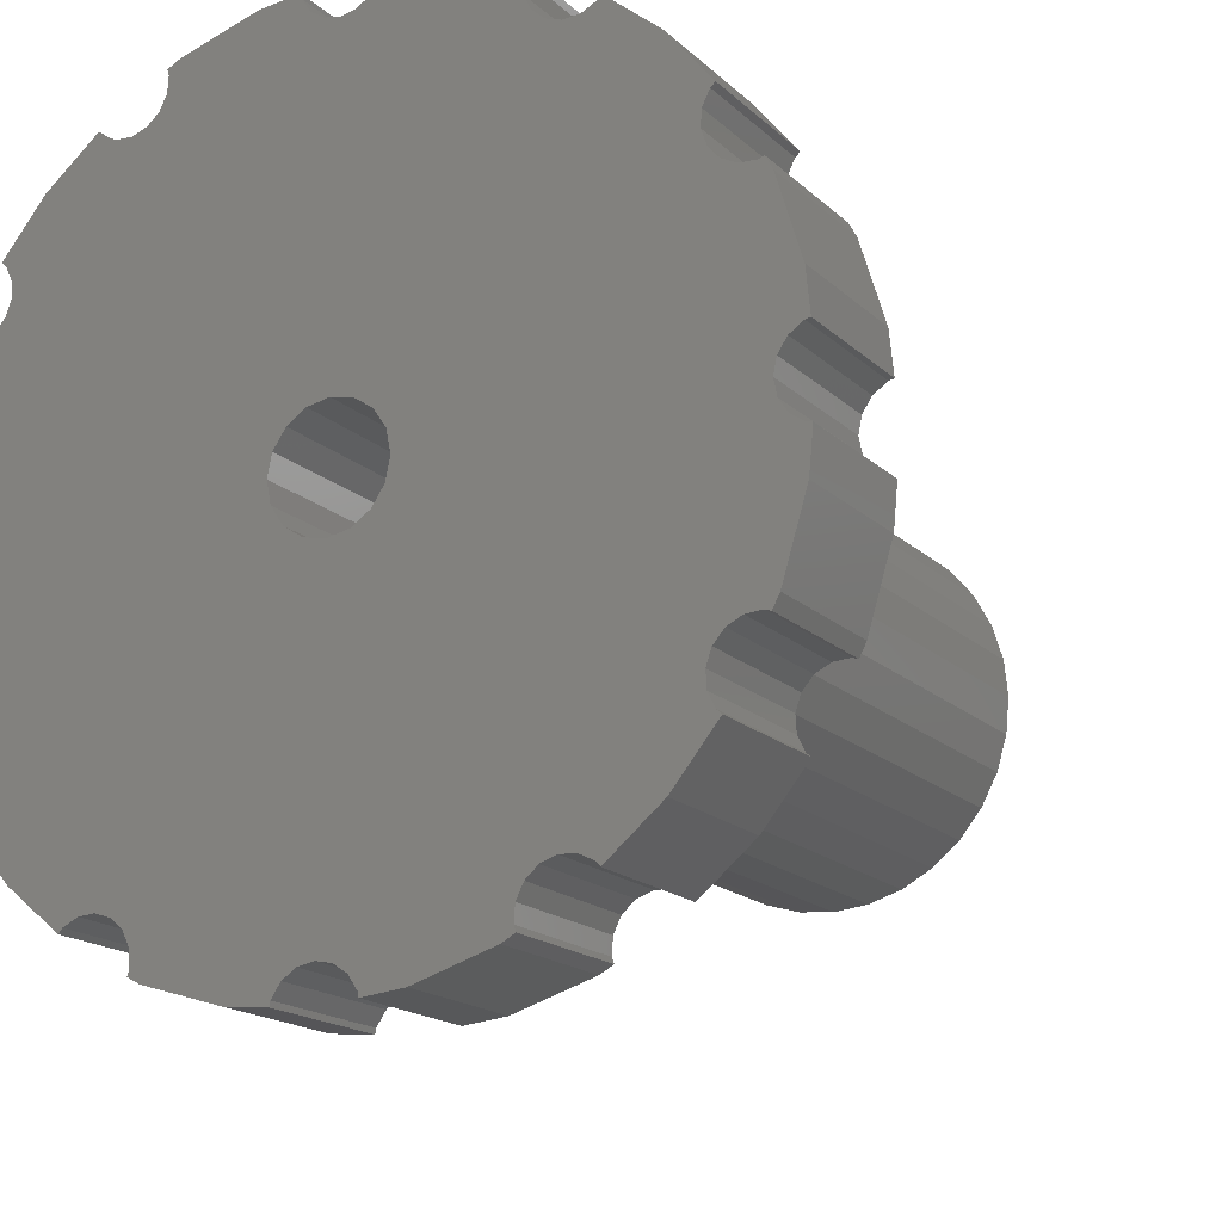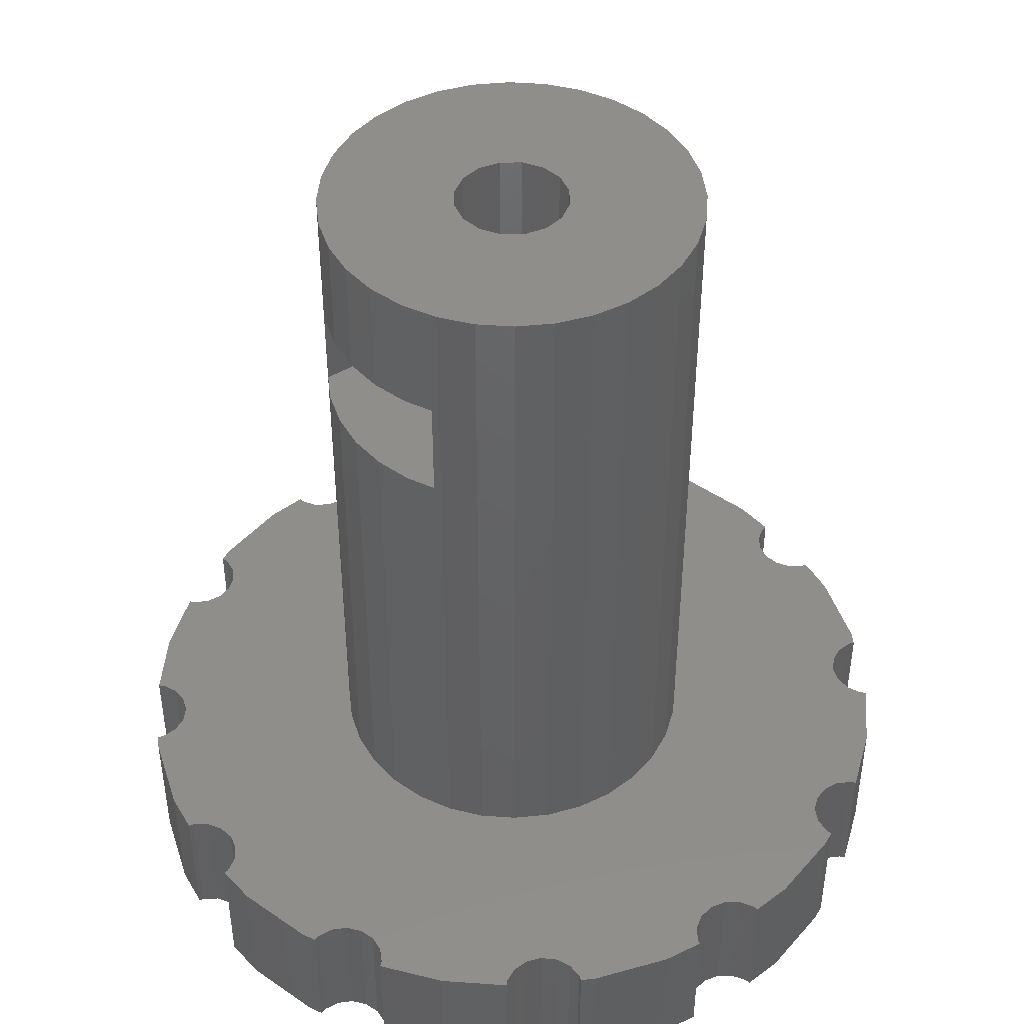
<metadata>
{"format":"stl","ext":"stl","renderer":"f3d","projection":"perspective","resolution":1024,"background":"white","views":[{"elev":-17.0,"azim":-150.1,"up":"+Y"},{"elev":45.1,"azim":145.3,"up":"+Z"}]}
</metadata>
<code>
# stl→obj: 404 verts, 808 faces
v 11.89 1.138 2
v 11.77 2.341 -2
v 11.77 2.341 2
v 11.89 1.138 -2
v -11.89 1.138 -2
v -11.77 2.341 2
v -11.77 2.341 -2
v -11.89 1.138 2
v 2.341 11.77 -2
v 1.138 11.89 2
v 2.341 11.77 2
v 1.138 11.89 -2
v -2.341 -11.77 -2
v -1.138 -11.89 2
v -2.341 -11.77 2
v -1.138 -11.89 -2
v -8.485 -8.485 -2
v -9.747 -6.948 2
v -9.747 -6.948 -2
v -8.485 -8.485 2
v 9.747 6.948 2
v 8.485 8.485 -2
v 8.485 8.485 2
v 9.747 6.948 -2
v -6.948 9.747 -2
v -8.485 8.485 2
v -6.948 9.747 2
v -8.485 8.485 -2
v -2.341 11.77 -2
v -4.592 11.09 2
v -2.341 11.77 2
v -4.592 11.09 -2
v 6.948 -9.747 -2
v 8.485 -8.485 2
v 6.948 -9.747 2
v 8.485 -8.485 -2
v 5.943 9.376 -2
v 1.167 1.167 -2
v 5.5 9.526 -2
v 4.592 -11.09 -2
v 4.91 -10.72 -2
v 4.966 -10.89 -2
v 5.943 -9.376 -2
v 9.376 -5.943 -2
v 9.406 -6.411 -2
v 9.613 -6.831 -2
v 9.747 -6.948 -2
v 11.77 -2.341 -2
v 11.74 -1.109 -2
v 11.89 -1.138 -2
v 11.35 -0.8485 -2
v 10.25 -4.941 -2
v 11.09 -4.592 -2
v 11.09 -0.4592 -2
v 10.72 -4.91 -2
v 10.89 -4.966 -2
v 11.74 1.109 -2
v 11.35 0.8485 -2
v 10.25 4.941 -2
v 11.09 0.4592 -2
v 1.65 0 -2
v 11 0 -2
v 9.835 -5.148 -2
v 11.09 4.592 -2
v 10.72 4.91 -2
v 10.89 4.966 -2
v 9.526 -5.5 -2
v 9.835 5.148 -2
v 1.524 0.6314 -2
v 9.613 6.831 -2
v 9.406 6.411 -2
v 9.376 5.943 -2
v 5.5 -9.526 -2
v 6.831 -9.613 -2
v 6.411 -9.406 -2
v 6.831 9.613 -2
v 6.948 9.747 -2
v 6.411 9.406 -2
v 9.526 5.5 -2
v 5.148 -9.835 -2
v 4.941 -10.25 -2
v 4.91 10.72 -2
v 4.592 11.09 -2
v 4.966 10.89 -2
v 0.6314 1.524 -2
v 0.4592 -11.09 -2
v 2.341 -11.77 -2
v 5.148 9.835 -2
v 0.4592 11.09 -2
v 1.524 -0.6314 -2
v 1.167 -1.167 -2
v 1.109 -11.74 -2
v 1.138 -11.89 -2
v 0.8485 -11.35 -2
v 0.6314 -1.524 -2
v 0 -1.65 -2
v 0 -11 -2
v -0.4592 -11.09 -2
v -0.6314 -1.524 -2
v -5.148 -9.835 -2
v -0.8485 -11.35 -2
v -1.109 -11.74 -2
v -5.5 -9.526 -2
v -1.167 -1.167 -2
v -4.941 -10.25 -2
v -11.09 -0.4592 -2
v -1.524 -0.6314 -2
v -9.835 -5.148 -2
v -1.65 0 -2
v -9.526 5.5 -2
v -9.376 5.943 -2
v -11.09 0.4592 -2
v -11 0 -2
v -10.25 -4.941 -2
v -9.835 5.148 -2
v -11.09 -4.592 -2
v -10.72 -4.91 -2
v -10.89 -4.966 -2
v -10.25 4.941 -2
v -11.35 0.8485 -2
v -11.77 -2.341 -2
v -11.35 -0.8485 -2
v -11.74 -1.109 -2
v -11.89 -1.138 -2
v -5.943 -9.376 -2
v -4.941 10.25 -2
v -4.91 10.72 -2
v -9.376 -5.943 -2
v -5.148 9.835 -2
v -5.5 9.526 -2
v -9.526 -5.5 -2
v -6.411 -9.406 -2
v -5.943 9.376 -2
v -6.831 -9.613 -2
v -6.948 -9.747 -2
v -6.411 9.406 -2
v -6.831 9.613 -2
v -9.406 -6.411 -2
v -9.613 -6.831 -2
v -4.966 10.89 -2
v -9.406 6.411 -2
v -9.613 6.831 -2
v -9.747 6.948 -2
v -11.09 4.592 -2
v -10.72 4.91 -2
v -10.89 4.966 -2
v -11.74 1.109 -2
v 4.941 10.25 -2
v 0.8485 11.35 -2
v 1.109 11.74 -2
v 0 1.65 -2
v 0 11 -2
v -0.4592 11.09 -2
v -0.6314 1.524 -2
v -0.8485 11.35 -2
v -1.109 11.74 -2
v -1.167 1.167 -2
v -1.524 0.6314 -2
v -4.592 -11.09 -2
v -4.91 -10.72 -2
v -1.138 11.89 -2
v -4.966 -10.89 -2
v 11.09 4.592 2
v 10.89 4.966 2
v 4.592 11.09 2
v 4.966 10.89 2
v 6.948 9.747 2
v -10.89 4.966 2
v -11.09 4.592 2
v -9.747 6.948 2
v 4.91 10.72 2
v 5.943 9.376 2
v 9.376 5.943 2
v 9.406 6.411 2
v 9.613 6.831 2
v 11.74 1.109 2
v 11.35 0.8485 2
v 10.25 4.941 2
v 11.09 0.4592 2
v 10.72 4.91 2
v 11.74 -1.109 2
v 11.77 -2.341 2
v 11.89 -1.138 2
v 11.35 -0.8485 2
v 10.25 -4.941 2
v 11.09 -0.4592 2
v 9.835 -5.148 2
v 11 0 2
v 9.835 5.148 2
v 11.09 -4.592 2
v 10.72 -4.91 2
v 10.89 -4.966 2
v 9.526 5.5 2
v 9.526 -5.5 2
v 9.376 -5.943 2
v 9.613 -6.831 2
v 9.747 -6.948 2
v 9.406 -6.411 2
v 5.5 0 2
v 5.394 1.073 2
v 6.831 9.613 2
v 5.394 -1.073 2
v 6.411 9.406 2
v 5.081 -2.105 2
v 4.573 -3.056 2
v 3.889 3.889 2
v 3.889 -3.889 2
v 3.056 4.573 2
v 5.5 9.526 2
v 6.831 -9.613 2
v 5.943 -9.376 2
v 6.411 -9.406 2
v 3.056 -4.573 2
v 5.5 -9.526 2
v 2.105 -5.081 2
v 5.148 -9.835 2
v 1.073 -5.394 2
v 0.4592 -11.09 2
v 4.941 -10.25 2
v 4.592 -11.09 2
v 4.91 -10.72 2
v 2.341 -11.77 2
v 1.109 -11.74 2
v 1.138 -11.89 2
v 0.8485 -11.35 2
v 0 -5.5 2
v 0 -11 2
v -0.4592 -11.09 2
v -1.073 -5.394 2
v -5.148 -9.835 2
v -0.8485 -11.35 2
v -1.109 -11.74 2
v -2.105 -5.081 2
v -5.5 -9.526 2
v -3.056 -4.573 2
v -5.943 -9.376 2
v -3.889 -3.889 2
v -9.376 -5.943 2
v -4.573 -3.056 2
v -4.941 -10.25 2
v -4.592 -11.09 2
v -4.91 -10.72 2
v -9.526 -5.5 2
v -5.081 -2.105 2
v -9.835 -5.148 2
v -5.394 -1.073 2
v -11.09 -0.4592 2
v -5.5 0 2
v 2.105 5.081 2
v 5.148 9.835 2
v 5.081 2.105 2
v 0.4592 11.09 2
v 4.941 10.25 2
v 4.573 3.056 2
v 0.8485 11.35 2
v 1.109 11.74 2
v 1.073 5.394 2
v 0 11 2
v 0 5.5 2
v -0.4592 11.09 2
v -5.148 9.835 2
v -0.8485 11.35 2
v -1.073 5.394 2
v -1.109 11.74 2
v -1.138 11.89 2
v -4.941 10.25 2
v -2.105 5.081 2
v -5.5 9.526 2
v -3.056 4.573 2
v -4.91 10.72 2
v -5.943 9.376 2
v -3.889 3.889 2
v -9.376 5.943 2
v -4.573 3.056 2
v -9.526 5.5 2
v -5.081 2.105 2
v -9.835 5.148 2
v -11.09 0.4592 2
v -5.394 1.073 2
v -6.411 9.406 2
v -6.831 9.613 2
v -9.406 6.411 2
v -9.613 6.831 2
v -6.411 -9.406 2
v -6.831 -9.613 2
v -11 0 2
v -10.25 4.941 2
v -10.72 4.91 2
v -10.25 -4.941 2
v -11.35 -0.8485 2
v -11.35 0.8485 2
v -11.74 1.109 2
v -4.966 10.89 2
v 4.966 -10.89 2
v -4.966 -10.89 2
v -6.948 -9.747 2
v -9.406 -6.411 2
v -9.613 -6.831 2
v -11.09 -4.592 2
v -11.77 -2.341 2
v -10.72 -4.91 2
v -10.89 -4.966 2
v -11.74 -1.109 2
v -11.89 -1.138 2
v 5.5 0 23
v 5.394 1.073 19.5
v 5.394 1.073 23
v 5.5 0 19.5
v 5.5 0 16.5
v 5.394 1.073 16.5
v -5.394 1.073 23
v -5.5 0 23
v 0 5.5 23
v 1.073 5.394 23
v 0 -5.5 23
v -1.073 -5.394 23
v 4.573 3.056 23
v 3.889 3.889 23
v 5.081 2.105 19.5
v 5.081 2.105 23
v 5.081 2.105 16.5
v -3.889 3.889 23
v -3.056 4.573 23
v -2.105 5.081 23
v -1.073 5.394 23
v 3.889 -3.889 23
v 4.573 -3.056 23
v 4.679 2.858 16.5
v 4.679 2.858 19.5
v 2.105 5.081 23
v 3.056 4.573 23
v -4.573 3.056 23
v -5.081 2.105 23
v 1.65 0 23
v 1.524 0.6314 23
v 5.394 -1.073 23
v 1.524 -0.6314 23
v 1.167 1.167 23
v 5.081 -2.105 23
v 0.6314 1.524 23
v 1.167 -1.167 23
v 0 1.65 23
v -0.6314 1.524 23
v -1.167 1.167 23
v 3.056 -4.573 23
v 0.6314 -1.524 23
v 2.105 -5.081 23
v 1.073 -5.394 23
v 0 -1.65 23
v -0.6314 -1.524 23
v -3.056 -4.573 23
v -1.167 -1.167 23
v -4.573 -3.056 23
v -1.524 -0.6314 23
v -5.394 -1.073 23
v -1.65 0 23
v -2.105 -5.081 23
v -1.524 0.6314 23
v -3.889 -3.889 23
v -5.081 -2.105 23
v 5.394 -1.073 19.5
v 5.394 -1.073 16.5
v 4.679 -2.858 19.5
v 5.081 -2.105 19.5
v 4.679 -2.858 16.5
v 5.081 -2.105 16.5
v 1.65 0 19.8
v 1.524 0.6314 19.8
v -1.524 0.6314 19.8
v -1.65 0 19.8
v 0 1.65 19.8
v 0.6314 1.524 19.8
v 1.167 1.167 19.8
v 0.6314 -1.524 19.8
v 0 -1.65 19.8
v -0.6314 -1.524 19.8
v -0.6314 1.524 19.8
v -1.167 1.167 19.8
v -1.524 -0.6314 19.8
v -1.167 -1.167 19.8
v 1.524 -0.6314 19.8
v 1.167 -1.167 19.8
v 1.524 0.6314 16.5
v 1.65 0 16.5
v -1.65 0 16.5
v -1.524 0.6314 16.5
v 0.6314 1.524 16.5
v 0 1.65 16.5
v 1.167 1.167 16.5
v 0 -1.65 16.5
v 0.6314 -1.524 16.5
v -0.6314 -1.524 16.5
v -0.6314 1.524 16.5
v -1.167 1.167 16.5
v -1.524 -0.6314 16.5
v -1.167 -1.167 16.5
v 1.524 -0.6314 16.5
v 1.167 -1.167 16.5
v -3.3 0 19.5
v -1.65 2.858 16.5
v -1.65 2.858 19.5
v -3.3 0 16.5
v -1.65 -2.858 19.5
v -1.65 -2.858 16.5
f 1 2 3
f 2 1 4
f 5 6 7
f 6 5 8
f 9 10 11
f 10 9 12
f 13 14 15
f 14 13 16
f 17 18 19
f 18 17 20
f 21 22 23
f 22 21 24
f 25 26 27
f 26 25 28
f 29 30 31
f 30 29 32
f 33 34 35
f 34 33 36
f 37 38 39
f 40 41 42
f 43 44 36
f 45 36 44
f 46 36 45
f 36 46 47
f 48 49 50
f 48 51 49
f 52 51 48
f 52 48 53
f 51 52 54
f 55 53 56
f 57 2 4
f 58 2 57
f 59 58 60
f 58 59 2
f 61 60 62
f 52 53 55
f 63 54 52
f 61 54 63
f 64 65 66
f 2 59 64
f 64 59 65
f 61 63 67
f 60 68 59
f 54 61 62
f 69 60 61
f 61 67 44
f 60 69 68
f 70 22 24
f 71 22 70
f 72 22 71
f 61 43 73
f 74 36 33
f 75 36 74
f 43 36 75
f 22 76 77
f 43 61 44
f 22 78 76
f 72 37 22
f 22 37 78
f 68 69 79
f 38 79 69
f 61 73 80
f 79 38 72
f 61 80 81
f 72 38 37
f 40 81 41
f 61 81 40
f 82 83 84
f 85 39 38
f 86 40 87
f 39 85 88
f 89 88 85
f 40 90 61
f 40 91 90
f 92 87 93
f 94 87 92
f 86 87 94
f 40 95 91
f 40 86 95
f 96 86 97
f 86 96 95
f 98 96 97
f 98 99 96
f 100 98 101
f 13 101 102
f 13 102 16
f 98 100 99
f 103 99 100
f 99 103 104
f 105 101 13
f 106 107 108
f 109 110 111
f 107 106 109
f 112 109 113
f 106 108 114
f 109 115 110
f 116 114 117
f 109 112 115
f 116 117 118
f 115 112 119
f 120 119 112
f 114 116 121
f 109 106 113
f 122 114 121
f 114 122 106
f 122 121 123
f 123 121 124
f 125 104 103
f 109 126 127
f 128 104 125
f 109 129 126
f 109 130 129
f 131 104 128
f 104 131 107
f 108 107 131
f 17 125 132
f 133 109 111
f 17 132 134
f 109 133 130
f 17 134 135
f 28 133 111
f 125 17 128
f 133 28 136
f 136 28 137
f 17 138 128
f 17 139 138
f 139 17 19
f 29 127 32
f 32 127 140
f 137 28 25
f 141 28 111
f 142 28 141
f 28 142 143
f 144 119 7
f 145 144 146
f 119 120 7
f 7 120 147
f 119 144 145
f 7 147 5
f 88 89 148
f 149 148 89
f 83 148 9
f 9 150 12
f 9 149 150
f 148 83 82
f 148 149 9
f 151 89 85
f 151 152 89
f 151 153 152
f 154 153 151
f 127 153 154
f 127 29 153
f 155 29 156
f 127 154 157
f 127 157 158
f 127 158 109
f 159 105 13
f 101 105 100
f 105 159 160
f 153 29 155
f 156 29 161
f 160 159 162
f 163 66 164
f 66 163 64
f 3 64 163
f 64 3 2
f 84 165 166
f 165 84 83
f 83 11 165
f 11 83 9
f 22 167 23
f 167 22 77
f 144 168 146
f 168 144 169
f 143 26 28
f 26 143 170
f 7 169 144
f 169 7 6
f 166 165 171
f 172 173 23
f 174 23 173
f 175 23 174
f 23 175 21
f 3 176 1
f 3 177 176
f 178 177 3
f 178 3 163
f 177 178 179
f 180 163 164
f 181 182 183
f 184 182 181
f 185 184 186
f 184 185 182
f 187 186 188
f 178 163 180
f 189 179 178
f 179 189 188
f 190 191 192
f 182 185 190
f 190 185 191
f 193 188 189
f 186 187 185
f 194 188 193
f 188 194 187
f 173 194 193
f 194 173 195
f 196 34 197
f 198 34 196
f 195 34 198
f 199 173 200
f 201 23 167
f 202 195 199
f 203 23 201
f 204 195 202
f 172 23 203
f 205 195 204
f 173 172 206
f 207 195 205
f 208 172 209
f 34 210 35
f 211 195 207
f 34 212 210
f 195 211 34
f 34 211 212
f 213 211 207
f 211 213 214
f 215 214 213
f 214 215 216
f 217 216 215
f 218 216 217
f 216 218 219
f 219 220 221
f 220 219 222
f 222 223 224
f 225 219 218
f 222 225 223
f 219 225 222
f 226 218 217
f 226 227 218
f 226 228 227
f 229 228 226
f 230 228 229
f 228 230 231
f 231 15 232
f 230 229 233
f 232 15 14
f 234 233 235
f 236 235 237
f 238 237 239
f 240 231 230
f 15 240 241
f 241 240 242
f 243 239 244
f 231 240 15
f 245 244 246
f 247 246 248
f 233 234 230
f 173 199 195
f 249 209 250
f 173 251 200
f 252 250 253
f 165 253 171
f 253 165 11
f 173 254 251
f 173 206 254
f 172 208 206
f 255 253 11
f 209 249 208
f 256 11 10
f 255 11 256
f 253 255 252
f 250 257 249
f 250 252 257
f 258 257 252
f 258 259 257
f 260 259 258
f 261 260 262
f 260 263 259
f 31 262 264
f 31 264 265
f 266 262 31
f 260 261 263
f 263 261 267
f 268 267 261
f 267 268 269
f 266 31 30
f 266 30 270
f 262 266 261
f 271 269 268
f 269 271 272
f 273 272 271
f 272 273 274
f 275 274 273
f 274 275 276
f 277 276 275
f 278 279 277
f 26 271 280
f 239 243 238
f 26 280 281
f 235 236 234
f 26 281 27
f 237 238 236
f 271 26 273
f 276 277 279
f 20 236 238
f 26 282 273
f 26 283 282
f 283 26 170
f 236 20 284
f 284 20 285
f 279 278 248
f 247 248 286
f 278 277 287
f 244 245 243
f 169 287 288
f 246 247 245
f 169 288 168
f 245 247 289
f 290 289 247
f 287 169 6
f 248 278 286
f 291 287 6
f 287 291 278
f 291 6 292
f 292 6 8
f 30 293 270
f 294 221 220
f 241 242 295
f 285 20 296
f 297 20 238
f 298 20 297
f 20 298 18
f 299 289 300
f 301 299 302
f 289 290 300
f 300 290 303
f 289 299 301
f 300 303 304
f 32 293 30
f 293 32 140
f 161 31 265
f 31 161 29
f 182 50 183
f 50 182 48
f 93 222 224
f 222 93 87
f 40 294 220
f 294 40 42
f 17 296 20
f 296 17 135
f 159 15 241
f 15 159 13
f 118 299 116
f 299 118 302
f 121 304 124
f 304 121 300
f 87 220 222
f 220 87 40
f 192 53 190
f 53 192 56
f 34 47 197
f 47 34 36
f 190 48 182
f 48 190 53
f 162 241 295
f 241 162 159
f 116 300 121
f 300 116 299
f 305 306 307
f 306 305 308
f 309 200 310
f 200 309 199
f 248 311 279
f 311 248 312
f 257 313 314
f 313 257 259
f 229 315 316
f 315 229 226
f 317 206 318
f 206 317 254
f 307 319 320
f 319 307 306
f 310 251 321
f 251 310 200
f 269 322 323
f 322 269 272
f 263 324 325
f 324 263 267
f 326 205 327
f 205 326 207
f 328 317 329
f 320 329 317
f 329 320 319
f 317 328 254
f 251 328 321
f 328 251 254
f 208 330 331
f 330 208 249
f 249 314 330
f 314 249 257
f 206 331 318
f 331 206 208
f 276 332 274
f 332 276 333
f 274 322 272
f 322 274 332
f 279 333 276
f 333 279 311
f 334 305 307
f 335 307 320
f 305 334 336
f 335 320 317
f 337 336 334
f 338 317 318
f 336 337 339
f 338 318 331
f 339 337 327
f 340 331 330
f 341 327 337
f 327 341 326
f 307 335 334
f 317 338 335
f 340 330 314
f 331 340 338
f 342 314 313
f 314 342 340
f 325 342 313
f 342 325 343
f 324 343 325
f 323 343 324
f 343 323 344
f 322 344 323
f 326 341 345
f 346 345 341
f 345 346 347
f 347 346 348
f 349 348 346
f 349 315 348
f 316 349 350
f 349 316 315
f 351 350 352
f 353 352 354
f 355 354 356
f 350 357 316
f 332 344 322
f 344 332 358
f 350 351 357
f 333 358 332
f 352 359 351
f 311 358 333
f 352 353 359
f 358 311 356
f 354 360 353
f 312 356 311
f 354 355 360
f 356 312 355
f 267 323 324
f 323 267 269
f 259 325 313
f 325 259 263
f 226 348 315
f 348 226 217
f 215 345 347
f 345 215 213
f 237 351 359
f 351 237 235
f 233 316 357
f 316 233 229
f 239 360 244
f 360 239 353
f 237 353 239
f 353 237 359
f 246 312 248
f 312 246 355
f 336 308 305
f 308 336 361
f 362 199 309
f 199 362 202
f 217 347 348
f 347 217 215
f 213 326 345
f 326 213 207
f 339 363 364
f 363 327 365
f 327 363 339
f 365 204 366
f 365 205 204
f 205 365 327
f 339 361 336
f 361 339 364
f 366 202 362
f 202 366 204
f 235 357 351
f 357 235 233
f 244 355 246
f 355 244 360
f 57 1 176
f 1 57 4
f 186 62 188
f 62 186 54
f 58 176 177
f 176 58 57
f 188 60 179
f 60 188 62
f 179 58 177
f 58 179 60
f 184 54 186
f 54 184 51
f 49 184 181
f 184 49 51
f 50 181 183
f 181 50 49
f 70 21 175
f 21 70 24
f 173 71 174
f 71 173 72
f 193 72 173
f 72 193 79
f 174 70 175
f 70 174 71
f 189 79 193
f 79 189 68
f 65 178 180
f 178 65 59
f 59 189 178
f 189 59 68
f 66 180 164
f 180 66 65
f 171 84 166
f 84 171 82
f 39 250 209
f 250 39 88
f 253 82 171
f 82 253 148
f 37 209 172
f 209 37 39
f 250 148 253
f 148 250 88
f 76 167 77
f 167 76 201
f 78 172 203
f 172 78 37
f 76 203 201
f 203 76 78
f 89 258 252
f 258 89 152
f 264 161 265
f 161 264 156
f 262 156 264
f 156 262 155
f 152 260 258
f 260 152 153
f 153 262 260
f 262 153 155
f 149 252 255
f 252 149 89
f 149 256 150
f 256 149 255
f 150 10 12
f 10 150 256
f 130 271 268
f 271 130 133
f 136 281 280
f 281 136 137
f 281 25 27
f 25 281 137
f 133 280 271
f 280 133 136
f 129 268 261
f 268 129 130
f 126 270 127
f 270 126 266
f 129 266 126
f 266 129 261
f 127 293 140
f 293 127 270
f 143 283 170
f 283 143 142
f 111 282 141
f 282 111 273
f 115 287 277
f 287 115 119
f 145 168 288
f 168 145 146
f 141 283 142
f 283 141 282
f 110 273 111
f 273 110 275
f 115 275 110
f 275 115 277
f 119 288 287
f 288 119 145
f 113 278 112
f 278 113 286
f 106 286 113
f 286 106 247
f 122 303 290
f 303 122 123
f 123 304 303
f 304 123 124
f 122 247 106
f 247 122 290
f 5 292 8
f 292 5 147
f 147 291 292
f 291 147 120
f 112 291 120
f 291 112 278
f 128 243 131
f 243 128 238
f 118 301 302
f 301 118 117
f 139 18 298
f 18 139 19
f 138 238 128
f 238 138 297
f 131 245 108
f 245 131 243
f 117 289 301
f 289 117 114
f 114 245 289
f 245 114 108
f 139 297 138
f 297 139 298
f 125 234 236
f 234 125 103
f 162 242 160
f 242 162 295
f 160 240 105
f 240 160 242
f 103 230 234
f 230 103 100
f 105 230 100
f 230 105 240
f 134 284 285
f 284 134 132
f 296 134 285
f 134 296 135
f 132 236 284
f 236 132 125
f 98 227 228
f 227 98 97
f 101 228 231
f 228 101 98
f 93 223 92
f 223 93 224
f 92 225 94
f 225 92 223
f 97 218 227
f 218 97 86
f 86 225 218
f 225 86 94
f 232 101 231
f 101 232 102
f 14 102 232
f 102 14 16
f 73 211 214
f 211 73 43
f 294 41 221
f 41 294 42
f 219 80 216
f 80 219 81
f 75 210 212
f 210 75 74
f 43 212 211
f 212 43 75
f 33 210 74
f 210 33 35
f 221 81 219
f 81 221 41
f 80 214 216
f 214 80 73
f 195 67 194
f 67 195 44
f 55 192 191
f 192 55 56
f 63 185 187
f 185 63 52
f 194 63 187
f 63 194 67
f 52 191 185
f 191 52 55
f 47 196 197
f 196 47 46
f 198 44 195
f 44 198 45
f 196 45 198
f 45 196 46
f 367 335 368
f 335 367 334
f 356 369 358
f 369 356 370
f 371 340 342
f 340 371 372
f 368 338 373
f 338 368 335
f 374 349 346
f 349 374 375
f 375 350 349
f 350 375 376
f 377 342 343
f 342 377 371
f 358 378 344
f 378 358 369
f 378 343 344
f 343 378 377
f 354 370 356
f 370 354 379
f 376 352 350
f 352 376 380
f 368 381 367
f 373 381 368
f 373 382 381
f 372 382 373
f 372 374 382
f 371 374 372
f 371 375 374
f 377 375 371
f 377 376 375
f 378 376 377
f 378 380 376
f 369 380 378
f 369 379 380
f 379 369 370
f 372 338 340
f 338 372 373
f 382 337 381
f 337 382 341
f 382 346 341
f 346 382 374
f 381 334 367
f 334 381 337
f 352 379 354
f 379 352 380
f 61 383 69
f 383 61 384
f 385 158 386
f 158 385 109
f 151 387 388
f 387 151 85
f 69 389 38
f 389 69 383
f 95 390 391
f 390 95 96
f 96 392 390
f 392 96 99
f 154 388 393
f 388 154 151
f 386 157 394
f 157 386 158
f 157 393 394
f 393 157 154
f 395 109 385
f 109 395 107
f 99 396 392
f 396 99 104
f 85 389 387
f 389 85 38
f 91 397 90
f 397 91 398
f 91 391 398
f 391 91 95
f 90 384 61
f 384 90 397
f 396 107 395
f 107 396 104
f 399 400 401
f 400 399 402
f 400 329 401
f 329 400 328
f 403 402 399
f 402 403 404
f 403 308 361
f 403 361 364
f 401 308 403
f 403 364 363
f 308 401 306
f 306 401 319
f 319 401 329
f 401 403 399
f 384 309 310
f 383 310 321
f 309 384 362
f 383 321 328
f 397 362 384
f 362 397 366
f 310 383 384
f 328 389 383
f 328 387 389
f 400 387 328
f 387 400 388
f 388 400 393
f 400 394 393
f 400 386 394
f 402 386 400
f 386 402 385
f 385 402 404
f 366 397 365
f 398 365 397
f 391 365 398
f 404 391 390
f 404 390 392
f 391 404 365
f 396 404 392
f 395 404 396
f 404 395 385
f 365 403 363
f 403 365 404

</code>
